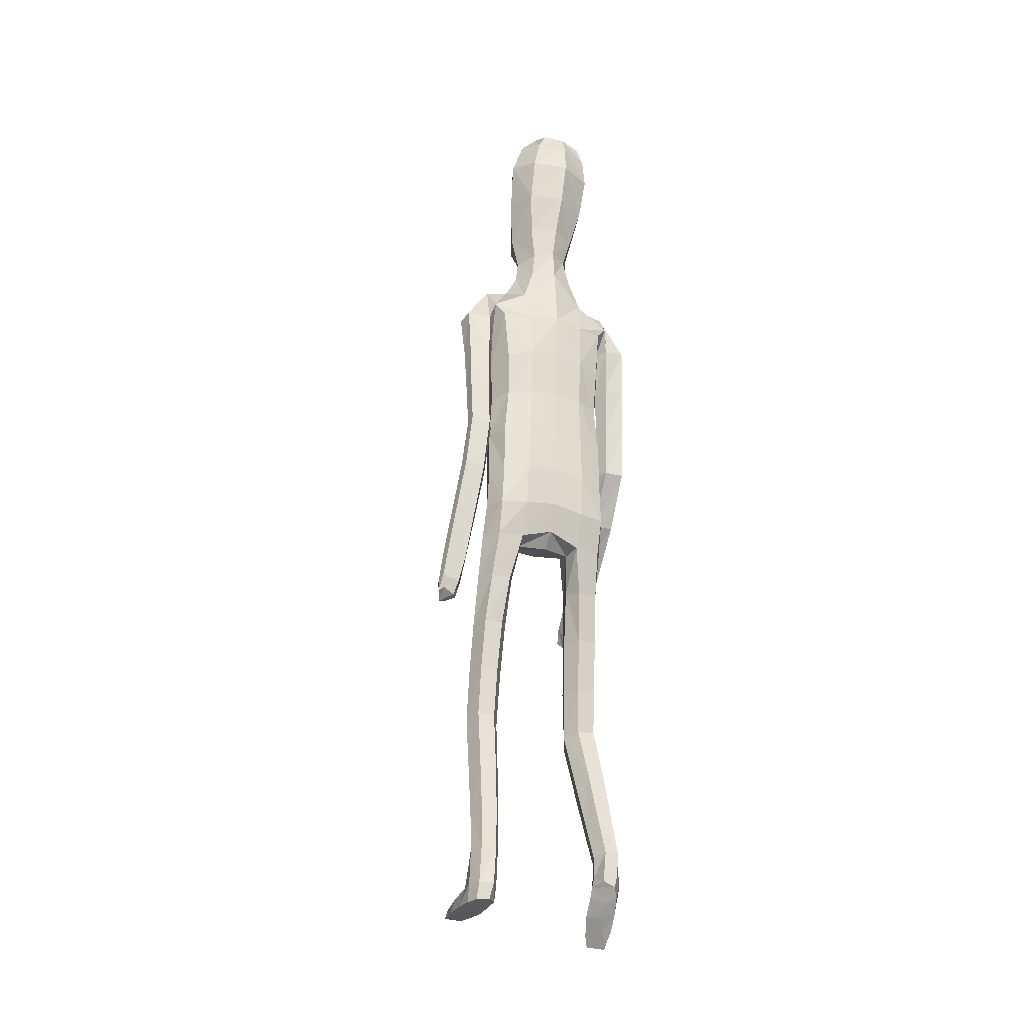
<metadata>
{"format":"obj","ext":"obj","renderer":"f3d","projection":"perspective","resolution":1024,"background":"white","views":[{"elev":-28.6,"azim":157.1,"up":"+Y"}]}
</metadata>
<code>
o Group1
v -0.03812 3.15 -0.1918
v 0.2323 0.01409 -0.0498
v 0.1988 0.01629 -0.008321
v 0.1934 0.07269 -0.01517
v 0.2209 0.0699 -0.06136
v 0.275 0.01077 -0.03912
v 0.2483 0.01115 -0.009222
v 0.2699 0.07017 -0.04999
v 0.23 0.04125 0.2287
v 0.2259 0.04609 0.1998
v 0.2158 0.007794 0.187
v 0.2292 0.00884 0.2294
v 0.2793 0.03927 0.2227
v 0.2827 0.04227 0.1965
v 0.2902 0.008107 0.2197
v 0.4827 1.077 -0.1626
v 0.4664 1.056 -0.128
v 0.4265 1.072 -0.1663
v 0.4669 1.088 -0.1786
v 0.4802 1.134 -0.1609
v 0.4676 1.132 -0.1176
v 0.4746 1.134 -0.19
v 0.2714 0.006592 0.1586
v 0.2818 0.07303 0.05199
v 0.2967 0.0103 0.06845
v 0.29 0.009648 0.004502
v 0.2881 0.07586 -0.002105
v 0.2871 0.05355 0.1362
v 0.2988 0.008503 0.1402
v 0.2826 0.1939 -0.000467
v 0.2597 0.1929 0.04957
v 0.2058 0.1861 0.04403
v 0.2017 0.07577 0.05507
v 0.2157 0.05641 0.1305
v 0.1862 0.1852 -0.008612
v 0.2013 0.01096 0.03334
v 0.2029 0.005635 0.1094
v 0.4368 1.07 -0.108
v 0.41 1.074 -0.1396
v 0.4256 1.126 -0.1034
v 0.393 1.129 -0.1365
v 0.03729 3.327 -0.1473
v 0.06746 3.268 -0.1572
v 0.05263 3.357 -0.07827
v 0.1137 3.293 -0.07784
v 0.1115 1.433 0.08443
v 0.1398 1.276 0.1036
v 0.2115 1.279 0.1078
v 0.2051 1.441 0.08185
v 0.209 1.562 0.06053
v 0.1154 1.547 0.09744
v 0.1018 1.41 0.000867
v 0.1185 1.271 0.03172
v 0.113 1.423 -0.06933
v 0.1126 1.546 -0.111
v 0.2058 1.544 -0.08894
v 0.2055 1.42 -0.06095
v 0.1481 1.256 -0.02663
v 0.4129 1.121 -0.1804
v 0.2685 0.00558 0.02477
v 0.2931 0.008026 0.1851
v 0.1212 2.502 -0.1142
v 0.08169 2.621 -0.1031
v 0.04064 3.352 -0.008998
v 0.06973 3.296 0.01638
v 0.1614 2.365 0.09653
v 0.2296 2.353 0.05522
v 0.2851 2.374 0.0329
v 0.2838 2.413 0.06547
v 0.1264 2.202 0.1018
v 0.2174 2.19 0.06465
v 0.1306 2.518 0.06668
v 0.2701 2.492 0.0448
v 0.3225 2.324 0.02483
v 0.36 2.363 -0.02257
v 0.2529 2.524 -0.03486
v 0.1652 2.553 -0.02536
v 0.3472 2.38 -0.07566
v 0.3643 2.18 -0.07807
v 0.3567 2.193 -0.1214
v 0.2677 2.36 -0.09997
v 0.2419 2.432 -0.1019
v 0.2816 2.187 -0.1347
v 0.3676 2.002 -0.1639
v 0.2971 1.996 -0.1699
v 0.2541 2.174 -0.08429
v 0.2326 2.338 -0.04668
v 0.2734 1.985 -0.1239
v 0.3079 1.805 -0.2069
v 0.2863 1.794 -0.1637
v 0.2988 1.976 -0.08092
v 0.2803 2.163 -0.03287
v 0.3133 1.787 -0.1254
v 0.3117 1.597 -0.165
v 0.3398 1.604 -0.1271
v 0.3608 1.79 -0.1292
v 0.3483 1.98 -0.0825
v 0.3862 1.611 -0.1334
v 0.3737 1.412 -0.1157
v 0.4193 1.419 -0.1252
v 0.406 1.612 -0.1765
v 0.3814 1.801 -0.1715
v 0.4371 1.419 -0.1691
v 0.4512 1.237 -0.1186
v 0.4659 1.237 -0.1632
v 0.432 1.419 -0.204
v 0.4014 1.612 -0.2126
v 0.4606 1.237 -0.1964
v 0.3892 1.223 -0.1857
v 0.3609 1.405 -0.1965
v 0.3753 1.224 -0.1404
v 0.3436 1.405 -0.1514
v 0.4065 1.231 -0.1064
v 0.3315 1.598 -0.2099
v 0.377 1.811 -0.2065
v 0.3725 1.991 -0.1258
v 0.3358 2.166 -0.03063
v 0.2731 2.311 0.01725
v 0.2803 2.372 -0.03918
v 0.2354 2.346 -0.03268
v 0.2066 2.39 -0.1114
v 0.2301 2.189 -0.02723
v 0.1908 2.195 -0.1133
v 0.2224 2.032 -0.01758
v 0.1841 2.03 -0.09739
v 0.2045 2.031 0.0681
v 0.206 1.861 0.06678
v 0.2312 1.862 -0.01674
v 0.1126 2.035 0.09828
v 0.1121 1.861 0.1021
v 0.1188 1.689 0.1036
v 0.2105 1.696 0.05891
v 0.2334 1.698 -0.02342
v 0.2384 1.559 -0.01662
v 0.1997 1.692 -0.09379
v 0.2442 1.429 0.01124
v 0.2481 1.27 0.04389
v 0.2182 1.257 -0.02176
v 0.2542 1.09 0.07022
v 0.2327 1.082 0.004857
v 0.2201 1.096 0.1297
v 0.2291 0.9029 0.1451
v 0.2618 0.9016 0.08684
v 0.1546 1.093 0.1262
v 0.1656 0.9001 0.1433
v 0.1312 1.087 0.06321
v 0.1423 0.8957 0.08227
v 0.1658 1.081 0.006653
v 0.1766 0.8944 0.02472
v 0.2409 0.8975 0.0225
v 0.2479 0.7203 0.0295
v 0.1857 0.7173 0.03136
v 0.2697 0.709 0.09063
v 0.2746 0.5182 0.0526
v 0.2531 0.5284 -0.006389
v 0.2388 0.6963 0.1473
v 0.2454 0.5068 0.1085
v 0.1765 0.6938 0.1461
v 0.1854 0.505 0.1069
v 0.1534 0.7042 0.08775
v 0.1635 0.5149 0.0499
v 0.1935 0.527 -0.005726
v 0.2014 0.3407 -0.03591
v 0.1751 0.3297 0.01586
v 0.2567 0.3418 -0.03358
v 0.2626 0.1939 -0.04966
v 0.2112 0.1903 -0.05561
v 0.2776 0.3332 0.02073
v 0.2515 0.3224 0.0735
v 0.1961 0.3196 0.07011
v 0.1118 1.695 -0.126
v 0.108 1.862 -0.1305
v 0.1992 1.859 -0.09695
v 0.1019 2.032 -0.1348
v 0.1061 2.207 -0.1496
v 0.1078 2.375 -0.1462
v 0.08998 2.628 0.0371
v 0.1215 2.637 -0.02553
v 0.1067 2.724 -0.01132
v 0.07394 2.717 0.02698
v 0.06427 2.731 -0.08866
v 0.08196 2.852 -0.0993
v 0.1314 2.849 -0.003906
v 0.09536 3.006 -0.1311
v 0.09075 3.164 -0.1572
v 0.1481 3.186 -0.05916
v 0.1446 3.019 -0.02864
v 0.1034 3.202 0.06001
v 0.09447 3.026 0.07942
v 0.09794 2.842 0.08386
v 0.2642 0.004464 0.08631
v 0.0299 3.024 0.1054
v 0.01632 3.196 0.0874
v -0.04215 3.331 -0.1512
v -0.04156 3.266 -0.1764
v 5e-05 1.427 0.08544
v 0.000108 1.53 0.1076
v -8.9e-05 1.409 -0.01868
v -3.8e-05 1.558 -0.1176
v -0.000125 1.456 -0.07897
v 1.6e-05 2.616 -0.1431
v 1e-06 2.514 -0.1531
v -0.01582 3.297 0.05788
v -0.02501 3.355 0.006716
v -0.03455 3.365 -0.07049
v 0 2.208 0.1121
v 1e-06 2.37 0.1124
v 1e-06 2.511 0.08815
v -0 1.861 0.1127
v -0 2.038 0.1092
v 7.3e-05 1.683 0.1182
v 0 1.864 -0.1401
v 1e-06 1.7 -0.1334
v 0 2.035 -0.1456
v 0 2.216 -0.1593
v 1e-06 2.385 -0.1664
v 0.00029 2.632 0.05621
v -0.01352 2.852 -0.1369
v -0.001035 2.734 -0.1302
v -0.02686 2.998 -0.169
v -0.03689 3.15 -0.192
v 0.007488 3.026 0.142
v -0.00504 3.196 0.1069
v 0.01181 2.842 0.1251
v 0.001819 2.713 0.04718
v -0.1743 0.1079 -0.1032
v -0.1495 0.09393 -0.05854
v -0.1707 0.1381 -0.03186
v -0.1893 0.1552 -0.07895
v -0.2113 0.08826 -0.1129
v -0.1911 0.07733 -0.08014
v -0.2343 0.1375 -0.08646
v -0.2186 -0.04455 0.1254
v -0.2134 -0.02179 0.1072
v -0.1859 -0.03907 0.08106
v -0.2038 -0.06849 0.1093
v -0.2608 -0.0556 0.1015
v -0.2618 -0.03795 0.08172
v -0.2564 -0.07948 0.07899
v -0.3482 1.25 0.4696
v -0.331 1.261 0.5078
v -0.2918 1.249 0.4674
v -0.3332 1.248 0.4497
v -0.3518 1.291 0.4308
v -0.3405 1.322 0.4624
v -0.3453 1.272 0.4096
v -0.2312 -0.03726 0.03807
v -0.256 0.07522 -0.01311
v -0.2437 0.015 -0.03865
v -0.2293 0.05633 -0.08574
v -0.2577 0.1093 -0.05314
v -0.263 0.006848 0.03954
v -0.2541 -0.0318 0.01485
v -0.2831 0.2269 0.006681
v -0.2612 0.2182 0.05631
v -0.2077 0.2124 0.05112
v -0.1871 0.09703 0.02123
v -0.1999 0.03185 0.06303
v -0.1871 0.2201 -0.000617
v -0.1548 0.06328 -0.03019
v -0.1636 0.01137 0.02499
v -0.3037 1.288 0.5108
v -0.2765 1.271 0.4844
v -0.2987 1.332 0.4742
v -0.2656 1.314 0.4469
v -0.1178 3.319 -0.1292
v -0.1433 3.257 -0.1326
v -0.1199 3.347 -0.05813
v -0.1724 3.278 -0.04444
v -0.1112 1.442 0.08831
v -0.1401 1.288 0.1243
v -0.2118 1.292 0.1286
v -0.2048 1.45 0.08589
v -0.2083 1.567 0.05326
v -0.1148 1.554 0.0916
v -0.1021 1.411 0.007462
v -0.1192 1.276 0.05321
v -0.1136 1.417 -0.06354
v -0.1129 1.538 -0.1152
v -0.206 1.536 -0.09375
v -0.2061 1.414 -0.05392
v -0.1492 1.255 -0.003113
v -0.283 1.276 0.4222
v -0.2111 0.04649 -0.06436
v -0.2546 -0.05869 0.05124
v -0.1212 2.502 -0.1142
v -0.08169 2.621 -0.1031
v -0.09194 3.345 0.006481
v -0.1085 3.287 0.03719
v -0.1614 2.365 0.09653
v -0.2298 2.354 0.05509
v -0.2852 2.376 0.03381
v -0.284 2.415 0.06574
v -0.1264 2.202 0.1018
v -0.2174 2.19 0.06465
v -0.1306 2.518 0.06668
v -0.2703 2.492 0.04434
v -0.3136 2.333 0.05171
v -0.3518 2.358 -0.003228
v -0.2531 2.523 -0.03569
v -0.1652 2.553 -0.02536
v -0.3382 2.365 -0.05847
v -0.3396 2.168 -0.01842
v -0.3311 2.172 -0.06346
v -0.2567 2.347 -0.07659
v -0.2419 2.432 -0.1024
v -0.2553 2.169 -0.07316
v -0.3252 1.976 -0.06352
v -0.2543 1.975 -0.06627
v -0.229 2.169 -0.02035
v -0.2228 2.341 -0.02025
v -0.2317 1.975 -0.01841
v -0.2485 1.78 -0.06123
v -0.228 1.781 -0.0162
v -0.2582 1.974 0.02476
v -0.2565 2.168 0.03138
v -0.256 1.78 0.02214
v -0.2335 1.633 0.09473
v -0.2634 1.661 0.1186
v -0.3034 1.778 0.01648
v -0.3078 1.973 0.0212
v -0.31 1.657 0.1117
v -0.277 1.53 0.2628
v -0.3228 1.524 0.2536
v -0.3283 1.626 0.0812
v -0.3229 1.778 -0.02756
v -0.3391 1.492 0.2228
v -0.3354 1.397 0.3874
v -0.3485 1.364 0.3561
v -0.3328 1.468 0.1979
v -0.3225 1.601 0.05531
v -0.3422 1.342 0.3321
v -0.2701 1.346 0.3459
v -0.2609 1.47 0.2091
v -0.2579 1.38 0.377
v -0.2452 1.503 0.2407
v -0.2908 1.406 0.3977
v -0.2518 1.6 0.0631
v -0.3179 1.78 -0.06383
v -0.3309 1.973 -0.02417
v -0.3121 2.166 0.03168
v -0.2633 2.324 0.0477
v -0.2801 2.373 -0.03791
v -0.2355 2.346 -0.03275
v -0.2066 2.39 -0.1114
v -0.2301 2.189 -0.02724
v -0.1908 2.195 -0.1133
v -0.2224 2.032 -0.01758
v -0.1841 2.03 -0.09739
v -0.2045 2.031 0.0681
v -0.2059 1.861 0.06548
v -0.2312 1.861 -0.01772
v -0.1126 2.035 0.09828
v -0.1121 1.861 0.1021
v -0.1185 1.69 0.09982
v -0.2103 1.697 0.05391
v -0.2332 1.697 -0.02833
v -0.2382 1.557 -0.02314
v -0.1996 1.689 -0.09804
v -0.2443 1.431 0.01709
v -0.2487 1.277 0.0661
v -0.2193 1.257 0.002005
v -0.2555 1.1 0.111
v -0.2344 1.085 0.04672
v -0.221 1.112 0.1694
v -0.2309 0.9214 0.2056
v -0.2638 0.9146 0.1475
v -0.1556 1.109 0.1657
v -0.1674 0.9183 0.2034
v -0.1326 1.096 0.1037
v -0.1444 0.9077 0.1425
v -0.1675 1.084 0.04828
v -0.179 0.9007 0.08562
v -0.2433 0.9039 0.0836
v -0.2502 0.744 0.1107
v -0.188 0.741 0.1127
v -0.2725 0.7245 0.1694
v -0.2764 0.5409 0.1048
v -0.2544 0.5594 0.04808
v -0.2421 0.704 0.224
v -0.2477 0.5218 0.1589
v -0.1798 0.7018 0.223
v -0.1877 0.5204 0.1576
v -0.1562 0.7204 0.167
v -0.1653 0.5383 0.1028
v -0.1948 0.558 0.04911
v -0.2018 0.3778 -0.007048
v -0.176 0.3597 0.04292
v -0.2571 0.3785 -0.005116
v -0.2628 0.2343 -0.04133
v -0.2116 0.2324 -0.04643
v -0.2785 0.3623 0.04724
v -0.2529 0.3442 0.09822
v -0.1975 0.342 0.095
v -0.1118 1.692 -0.1288
v -0.108 1.862 -0.1305
v -0.1992 1.859 -0.09753
v -0.1019 2.032 -0.1348
v -0.1061 2.207 -0.1496
v -0.1078 2.375 -0.1462
v -0.08983 2.628 0.03719
v -0.1213 2.637 -0.0253
v -0.1047 2.723 -0.007866
v -0.07093 2.716 0.02913
v -0.06453 2.73 -0.08711
v -0.09949 2.843 -0.08044
v -0.1284 2.837 0.02178
v -0.1372 2.993 -0.104
v -0.155 3.151 -0.1285
v -0.1903 3.168 -0.01965
v -0.1627 3.003 0.007247
v -0.1214 3.19 0.08626
v -0.09027 3.016 0.1008
v -0.07878 2.834 0.1009
v -0.2146 0.008366 -0.01597
v -0.02203 3.021 0.1113
v -0.03011 3.193 0.09282
v 0.006056 3.012 0.1254
f 2 3 5
f 2 6 3
f 2 5 6
f 9 10 11
f 9 13 14
f 9 12 15
f 16 17 19
f 16 20 17
f 16 19 22
f 12 11 23
f 24 25 27
f 24 28 29
f 24 27 30
f 24 31 32
f 24 33 28
f 33 32 4
f 33 4 3
f 33 36 34
f 38 39 17
f 38 40 41
f 38 17 40
f 42 43 194
f 42 44 43
f 46 47 48
f 46 49 50
f 46 52 47
f 46 51 196
f 46 196 198
f 54 55 57
f 54 200 199
f 54 52 200
f 54 58 53
f 19 18 22
f 7 60 3
f 7 6 60
f 61 14 13
f 61 29 14
f 61 15 23
f 62 202 201
f 39 41 18
f 64 204 65
f 64 44 204
f 64 65 45
f 66 67 68
f 66 70 67
f 66 207 206
f 66 72 208
f 66 69 72
f 73 69 74
f 73 76 72
f 73 75 76
f 78 75 79
f 78 81 76
f 78 80 83
f 83 80 85
f 83 86 81
f 83 85 88
f 88 85 90
f 88 91 86
f 88 90 93
f 93 90 95
f 93 96 91
f 93 95 98
f 98 95 100
f 98 101 102
f 98 100 103
f 103 100 105
f 103 106 107
f 103 105 106
f 108 105 20
f 108 109 106
f 108 22 59
f 109 111 112
f 109 59 111
f 111 113 112
f 111 41 40
f 113 104 99
f 113 40 21
f 112 94 114
f 112 99 94
f 114 107 110
f 114 89 115
f 114 94 89
f 115 102 101
f 115 84 102
f 115 89 84
f 116 97 102
f 116 79 117
f 116 84 80
f 117 92 97
f 117 74 92
f 117 79 75
f 118 87 92
f 118 68 87
f 118 74 68
f 119 82 87
f 119 120 82
f 119 68 67
f 120 122 121
f 120 67 71
f 122 124 123
f 122 71 126
f 126 127 128
f 126 129 127
f 126 71 129
f 129 210 130
f 129 70 210
f 209 211 130
f 211 197 131
f 131 132 130
f 131 51 132
f 132 133 127
f 132 50 133
f 134 56 133
f 134 136 56
f 134 50 49
f 136 137 57
f 136 49 48
f 137 139 138
f 137 48 139
f 141 142 139
f 141 144 142
f 141 48 47
f 144 146 145
f 144 47 53
f 146 148 149
f 146 53 148
f 148 140 150
f 148 58 140
f 150 151 152
f 150 143 153
f 150 140 143
f 153 154 155
f 153 156 154
f 153 143 156
f 156 158 157
f 156 142 145
f 158 160 161
f 158 145 147
f 160 152 161
f 160 147 149
f 162 163 164
f 162 155 165
f 162 152 155
f 165 166 167
f 165 168 166
f 165 155 168
f 168 169 30
f 168 154 169
f 169 170 32
f 169 157 170
f 170 164 35
f 170 159 161
f 166 8 167
f 166 30 8
f 167 35 164
f 167 5 35
f 138 58 54
f 135 171 172
f 135 56 171
f 135 173 128
f 171 213 212
f 171 55 213
f 212 214 172
f 214 215 174
f 215 216 175
f 175 123 125
f 175 176 121
f 174 125 173
f 173 125 128
f 104 21 20
f 72 177 217
f 72 77 178
f 178 179 177
f 178 63 179
f 178 77 62
f 181 182 183
f 181 219 218
f 181 63 219
f 218 220 182
f 220 1 184
f 1 195 185
f 185 186 184
f 185 43 45
f 186 188 189
f 186 45 188
f 188 193 192
f 188 65 193
f 222 418 192
f 224 225 180
f 225 217 177
f 190 183 187
f 190 180 179
f 187 183 184
f 205 44 194
f 216 202 62
f 62 82 176
f 62 77 82
f 60 191 37
f 60 26 191
f 191 23 11
f 191 25 23
f 37 11 10
f 34 10 14
f 26 6 8
f 193 223 222
f 418 224 190
f 226 229 228
f 226 227 230
f 226 230 229
f 233 236 235
f 233 234 238
f 233 237 239
f 240 243 241
f 240 241 244
f 240 244 246
f 236 239 247
f 248 251 249
f 248 249 253
f 248 255 254
f 248 257 256
f 248 252 257
f 257 228 259
f 257 260 227
f 257 258 260
f 262 241 263
f 262 263 265
f 262 264 241
f 266 194 267
f 266 267 268
f 270 273 272
f 270 275 274
f 270 271 276
f 270 196 275
f 270 276 198
f 278 281 279
f 278 279 199
f 278 200 276
f 278 276 277
f 243 246 242
f 231 227 284
f 231 284 230
f 285 239 237
f 285 238 253
f 285 253 247
f 286 287 201
f 263 242 265
f 288 289 204
f 288 204 268
f 288 268 269
f 290 293 292
f 290 291 294
f 290 294 206
f 290 207 208
f 290 296 293
f 297 299 298
f 297 296 300
f 297 300 299
f 302 304 303
f 302 300 305
f 302 305 307
f 307 309 304
f 307 305 310
f 307 310 312
f 312 314 309
f 312 310 315
f 312 315 317
f 317 319 314
f 317 315 320
f 317 320 322
f 322 324 319
f 322 320 326
f 322 325 327
f 327 329 324
f 327 325 331
f 327 330 329
f 332 246 244
f 332 330 333
f 332 333 283
f 333 334 336
f 333 335 283
f 335 336 337
f 335 337 264
f 337 323 328
f 337 328 245
f 336 334 338
f 336 318 323
f 338 334 331
f 338 331 339
f 338 313 318
f 339 331 325
f 339 326 308
f 339 308 313
f 340 326 321
f 340 321 341
f 340 303 304
f 341 321 316
f 341 316 298
f 341 298 299
f 342 316 311
f 342 311 343
f 342 292 293
f 343 311 306
f 343 306 344
f 343 344 291
f 344 345 346
f 344 346 291
f 346 347 348
f 346 348 350
f 350 348 352
f 350 351 353
f 350 353 295
f 353 354 210
f 353 210 294
f 209 354 211
f 211 355 197
f 355 354 356
f 355 356 275
f 356 351 357
f 356 357 358
f 358 357 280
f 358 280 360
f 358 360 273
f 360 281 361
f 360 361 272
f 361 362 363
f 361 363 272
f 365 363 366
f 365 366 368
f 365 368 271
f 368 369 370
f 368 370 277
f 370 371 373
f 370 372 277
f 372 373 374
f 372 364 282
f 374 373 376
f 374 375 377
f 374 367 364
f 377 375 379
f 377 378 380
f 377 380 367
f 380 381 382
f 380 382 369
f 382 383 385
f 382 384 371
f 384 385 386
f 384 376 373
f 386 385 388
f 386 387 389
f 386 379 376
f 389 387 390
f 389 390 392
f 389 392 379
f 392 254 393
f 392 393 378
f 393 255 256
f 393 394 381
f 394 256 259
f 394 388 385
f 390 391 229
f 390 232 254
f 391 387 388
f 391 259 228
f 362 281 278
f 359 397 396
f 359 395 280
f 359 357 352
f 395 396 212
f 395 213 279
f 212 396 214
f 214 398 215
f 215 399 216
f 399 398 349
f 399 347 345
f 398 396 397
f 397 352 349
f 328 329 244
f 296 208 217
f 296 401 402
f 402 401 404
f 402 403 287
f 402 287 286
f 405 403 407
f 405 406 219
f 405 219 201
f 218 406 220
f 220 408 221
f 221 409 195
f 409 408 410
f 409 410 269
f 410 411 413
f 410 412 269
f 412 413 416
f 412 417 289
f 222 416 418
f 224 414 404
f 225 404 401
f 414 413 411
f 414 407 403
f 411 408 407
f 205 194 268
f 216 400 286
f 286 400 306
f 286 306 301
f 284 260 261
f 284 415 250
f 415 261 235
f 415 247 249
f 261 258 234
f 258 252 238
f 250 251 232
f 417 416 222
f 224 418 414
f 3 4 5
f 6 7 3
f 5 8 6
f 12 9 11
f 10 9 14
f 13 9 15
f 17 18 19
f 20 21 17
f 20 16 22
f 15 12 23
f 25 26 27
f 25 24 29
f 31 24 30
f 33 24 32
f 33 34 28
f 32 35 4
f 36 33 3
f 36 37 34
f 39 18 17
f 39 38 41
f 17 21 40
f 43 195 194
f 44 45 43
f 49 46 48
f 51 46 50
f 52 53 47
f 51 197 196
f 52 46 198
f 55 56 57
f 55 54 199
f 52 198 200
f 52 54 53
f 18 59 22
f 60 36 3
f 6 26 60
f 15 61 13
f 29 28 14
f 29 61 23
f 63 62 201
f 41 59 18
f 204 203 65
f 44 205 204
f 44 64 45
f 69 66 68
f 70 71 67
f 70 66 206
f 207 66 208
f 69 73 72
f 75 73 74
f 76 77 72
f 75 78 76
f 80 78 79
f 81 82 76
f 81 78 83
f 80 84 85
f 86 87 81
f 86 83 88
f 85 89 90
f 91 92 86
f 91 88 93
f 90 94 95
f 96 97 91
f 96 93 98
f 95 99 100
f 96 98 102
f 101 98 103
f 100 104 105
f 101 103 107
f 105 108 106
f 22 108 20
f 109 110 106
f 109 108 59
f 110 109 112
f 59 41 111
f 113 99 112
f 113 111 40
f 104 100 99
f 104 113 21
f 110 112 114
f 99 95 94
f 107 106 110
f 107 114 115
f 94 90 89
f 107 115 101
f 84 116 102
f 89 85 84
f 97 96 102
f 97 116 117
f 79 116 80
f 92 91 97
f 74 118 92
f 74 117 75
f 87 86 92
f 68 119 87
f 74 69 68
f 82 81 87
f 120 121 82
f 120 119 67
f 122 123 121
f 122 120 71
f 124 125 123
f 124 122 126
f 124 126 128
f 129 130 127
f 71 70 129
f 210 209 130
f 70 206 210
f 211 131 130
f 197 51 131
f 132 127 130
f 51 50 132
f 133 128 127
f 50 134 133
f 56 135 133
f 136 57 56
f 136 134 49
f 137 138 57
f 137 136 48
f 139 140 138
f 48 141 139
f 142 143 139
f 144 145 142
f 144 141 47
f 146 147 145
f 146 144 53
f 147 146 149
f 53 58 148
f 149 148 150
f 58 138 140
f 149 150 152
f 151 150 153
f 140 139 143
f 151 153 155
f 156 157 154
f 143 142 156
f 158 159 157
f 158 156 145
f 159 158 161
f 160 158 147
f 152 162 161
f 152 160 149
f 161 162 164
f 163 162 165
f 152 151 155
f 163 165 167
f 168 30 166
f 155 154 168
f 169 31 30
f 154 157 169
f 31 169 32
f 157 159 170
f 32 170 35
f 164 170 161
f 8 5 167
f 30 27 8
f 163 167 164
f 5 4 35
f 57 138 54
f 173 135 172
f 56 55 171
f 133 135 128
f 172 171 212
f 55 199 213
f 214 174 172
f 215 175 174
f 216 176 175
f 174 175 125
f 123 175 121
f 172 174 173
f 125 124 128
f 105 104 20
f 208 72 217
f 177 72 178
f 179 180 177
f 63 181 179
f 63 178 62
f 179 181 183
f 182 181 218
f 63 201 219
f 220 184 182
f 1 185 184
f 195 43 185
f 186 187 184
f 186 185 45
f 187 186 189
f 45 65 188
f 189 188 192
f 65 203 223
f 193 65 223
f 190 224 180
f 180 225 177
f 189 190 187
f 183 190 179
f 183 182 184
f 44 42 194
f 176 216 62
f 82 121 176
f 77 76 82
f 36 60 37
f 26 25 191
f 37 191 11
f 25 29 23
f 34 37 10
f 28 34 14
f 27 26 8
f 192 193 222
f 192 418 190
f 189 192 190
f 227 226 228
f 227 231 230
f 230 232 229
f 234 233 235
f 237 233 238
f 236 233 239
f 243 242 241
f 241 245 244
f 243 240 246
f 235 236 247
f 251 250 249
f 252 248 253
f 251 248 254
f 255 248 256
f 252 258 257
f 256 257 259
f 228 257 227
f 258 261 260
f 241 242 263
f 264 262 265
f 264 245 241
f 194 195 267
f 267 269 268
f 271 270 272
f 273 270 274
f 271 277 276
f 196 197 275
f 196 270 198
f 281 280 279
f 200 278 199
f 200 198 276
f 282 278 277
f 246 283 242
f 227 260 284
f 284 250 230
f 238 285 237
f 238 252 253
f 239 285 247
f 202 286 201
f 242 283 265
f 289 203 204
f 204 205 268
f 289 288 269
f 291 290 292
f 291 295 294
f 207 290 206
f 296 290 208
f 296 297 293
f 293 297 298
f 296 301 300
f 300 302 299
f 299 302 303
f 300 306 305
f 304 302 307
f 309 308 304
f 305 311 310
f 309 307 312
f 314 313 309
f 310 316 315
f 314 312 317
f 319 318 314
f 315 321 320
f 319 317 322
f 324 323 319
f 325 322 326
f 324 322 327
f 329 328 324
f 330 327 331
f 330 332 329
f 329 332 244
f 330 334 333
f 246 332 283
f 335 333 336
f 335 265 283
f 336 323 337
f 265 335 264
f 323 324 328
f 264 337 245
f 318 336 338
f 318 319 323
f 334 330 331
f 313 338 339
f 313 314 318
f 326 339 325
f 326 340 308
f 308 309 313
f 326 320 321
f 303 340 341
f 308 340 304
f 321 315 316
f 316 342 298
f 303 341 299
f 316 310 311
f 292 342 343
f 298 342 293
f 311 305 306
f 306 345 344
f 292 343 291
f 345 347 346
f 346 295 291
f 347 349 348
f 295 346 350
f 351 350 352
f 351 354 353
f 353 294 295
f 354 209 210
f 210 206 294
f 354 355 211
f 355 275 197
f 354 351 356
f 356 274 275
f 351 352 357
f 274 356 358
f 357 359 280
f 280 281 360
f 274 358 273
f 281 362 361
f 273 360 272
f 362 364 363
f 363 365 272
f 363 367 366
f 366 369 368
f 272 365 271
f 369 371 370
f 271 368 277
f 372 370 373
f 372 282 277
f 364 372 374
f 364 362 282
f 375 374 376
f 367 374 377
f 367 363 364
f 378 377 379
f 378 381 380
f 380 366 367
f 381 383 382
f 366 380 369
f 384 382 385
f 369 382 371
f 376 384 386
f 371 384 373
f 387 386 388
f 379 386 389
f 379 375 376
f 387 391 390
f 390 254 392
f 392 378 379
f 254 255 393
f 393 381 378
f 394 393 256
f 394 383 381
f 388 394 259
f 383 394 385
f 232 390 229
f 232 251 254
f 259 391 388
f 229 391 228
f 282 362 278
f 395 359 396
f 395 279 280
f 397 359 352
f 213 395 212
f 213 199 279
f 396 398 214
f 398 399 215
f 399 400 216
f 347 399 349
f 400 399 345
f 349 398 397
f 352 348 349
f 245 328 244
f 401 296 217
f 301 296 402
f 403 402 404
f 403 405 287
f 301 402 286
f 406 405 407
f 406 218 219
f 287 405 201
f 406 408 220
f 408 409 221
f 409 267 195
f 408 411 410
f 267 409 269
f 412 410 413
f 412 289 269
f 417 412 416
f 417 223 289
f 223 203 289
f 225 224 404
f 217 225 401
f 407 414 411
f 404 414 403
f 408 406 407
f 194 266 268
f 202 216 286
f 400 345 306
f 306 300 301
f 415 284 261
f 415 249 250
f 247 415 235
f 247 253 249
f 235 261 234
f 234 258 238
f 230 250 232
f 223 417 222
f 418 416 414
f 416 413 414

</code>
